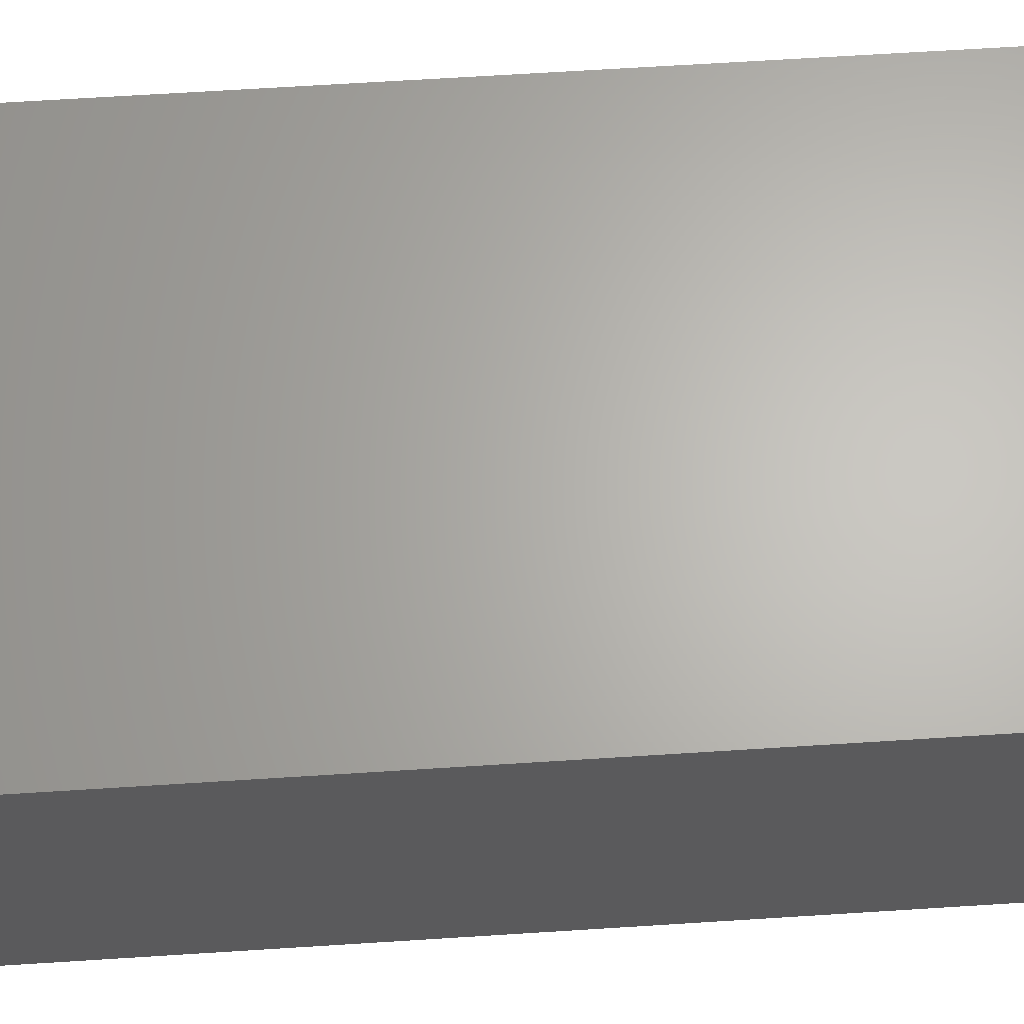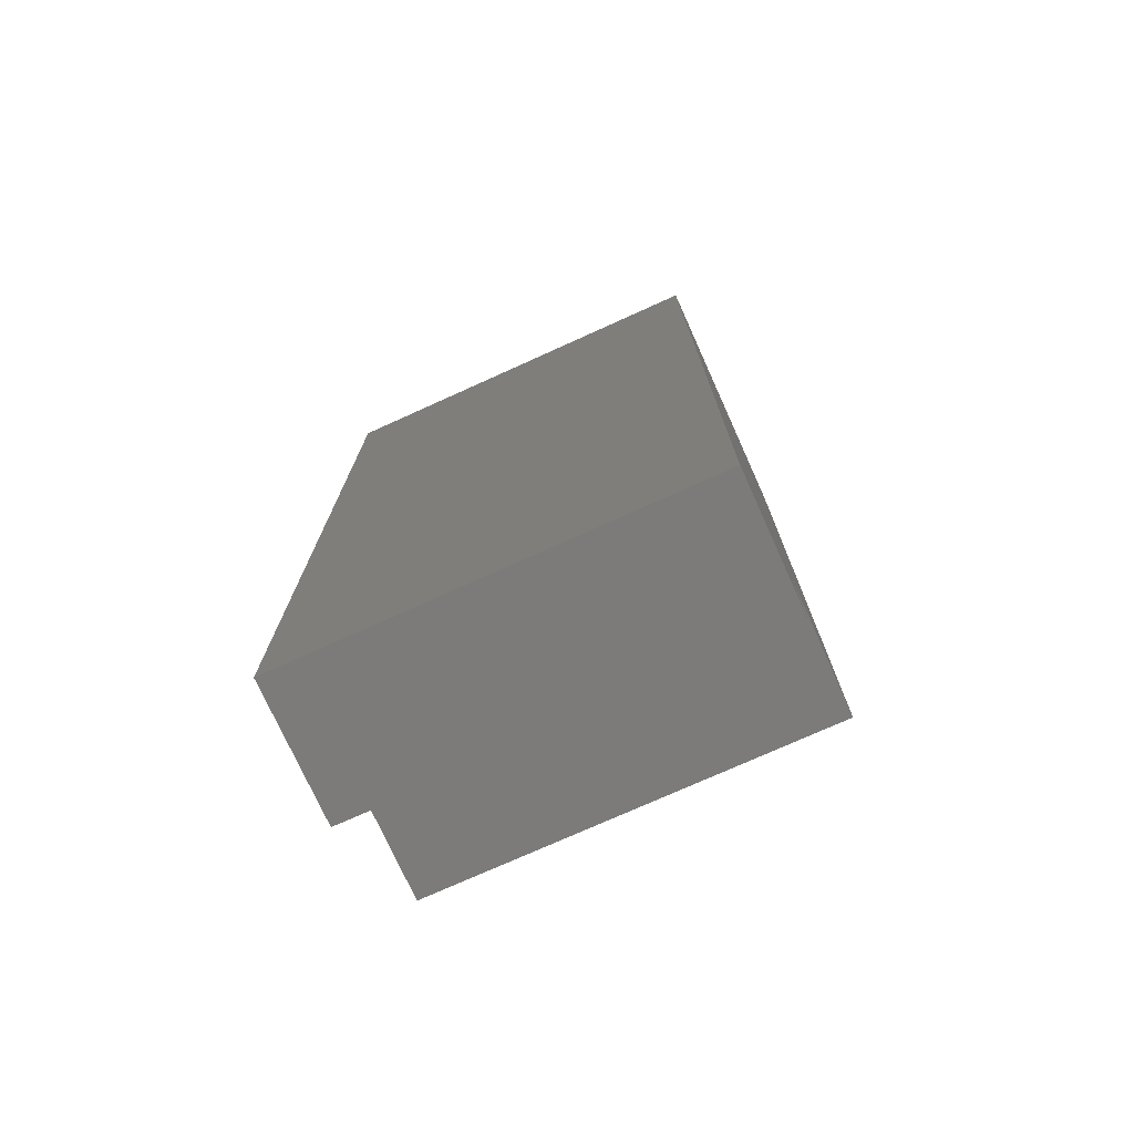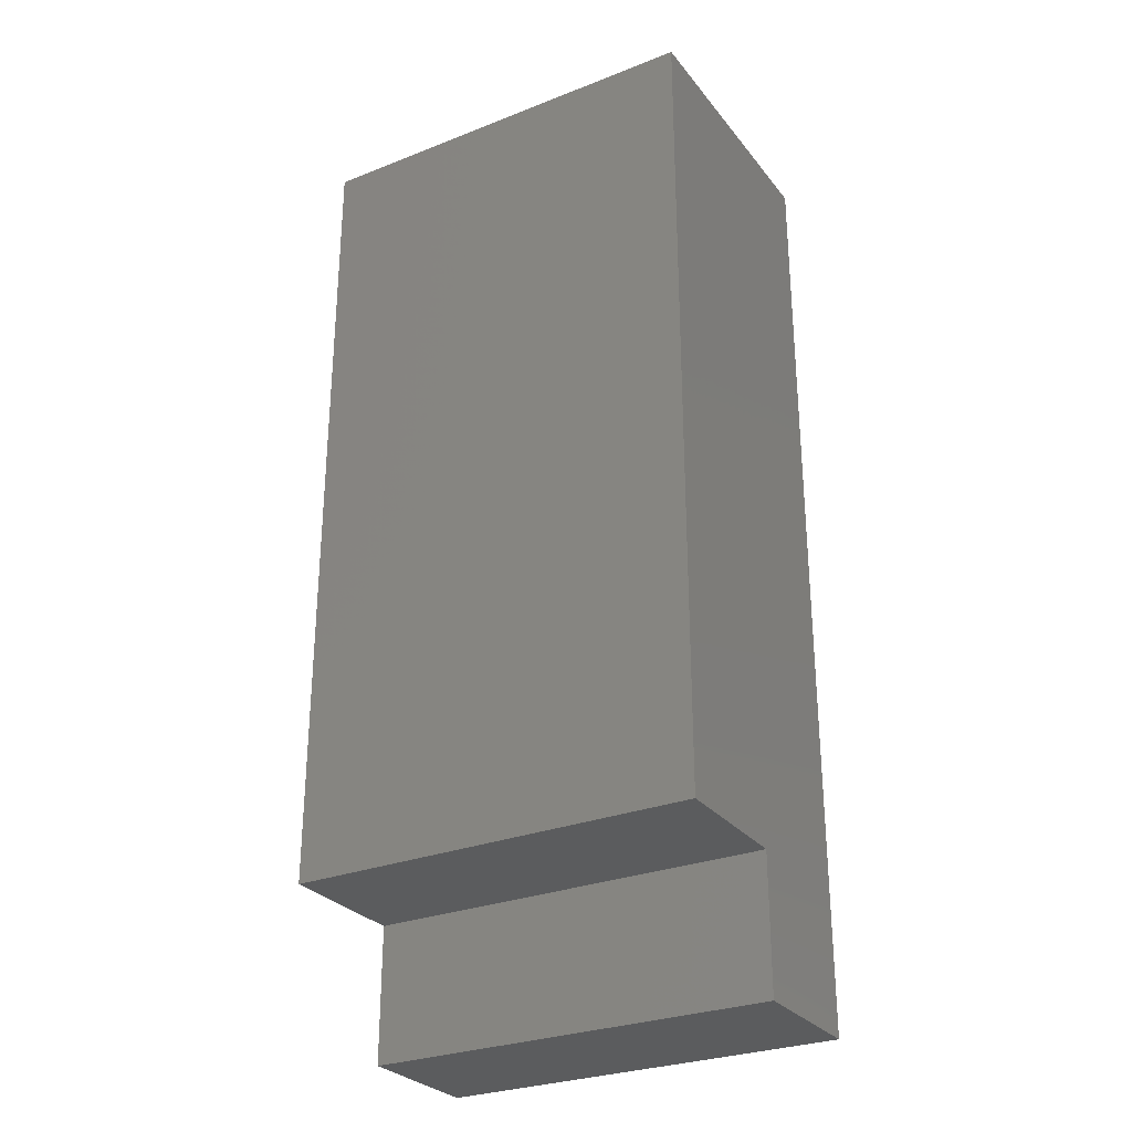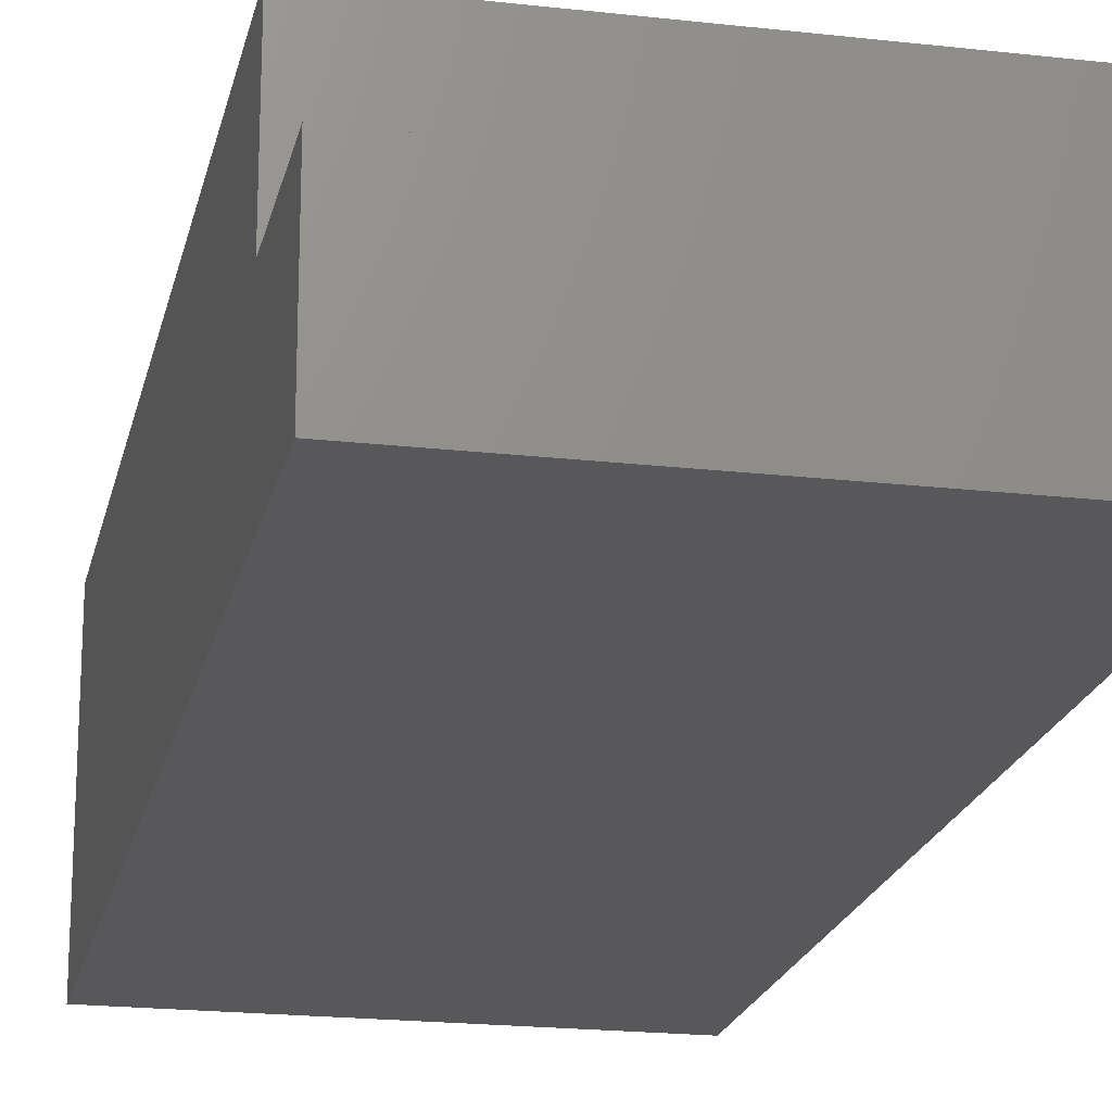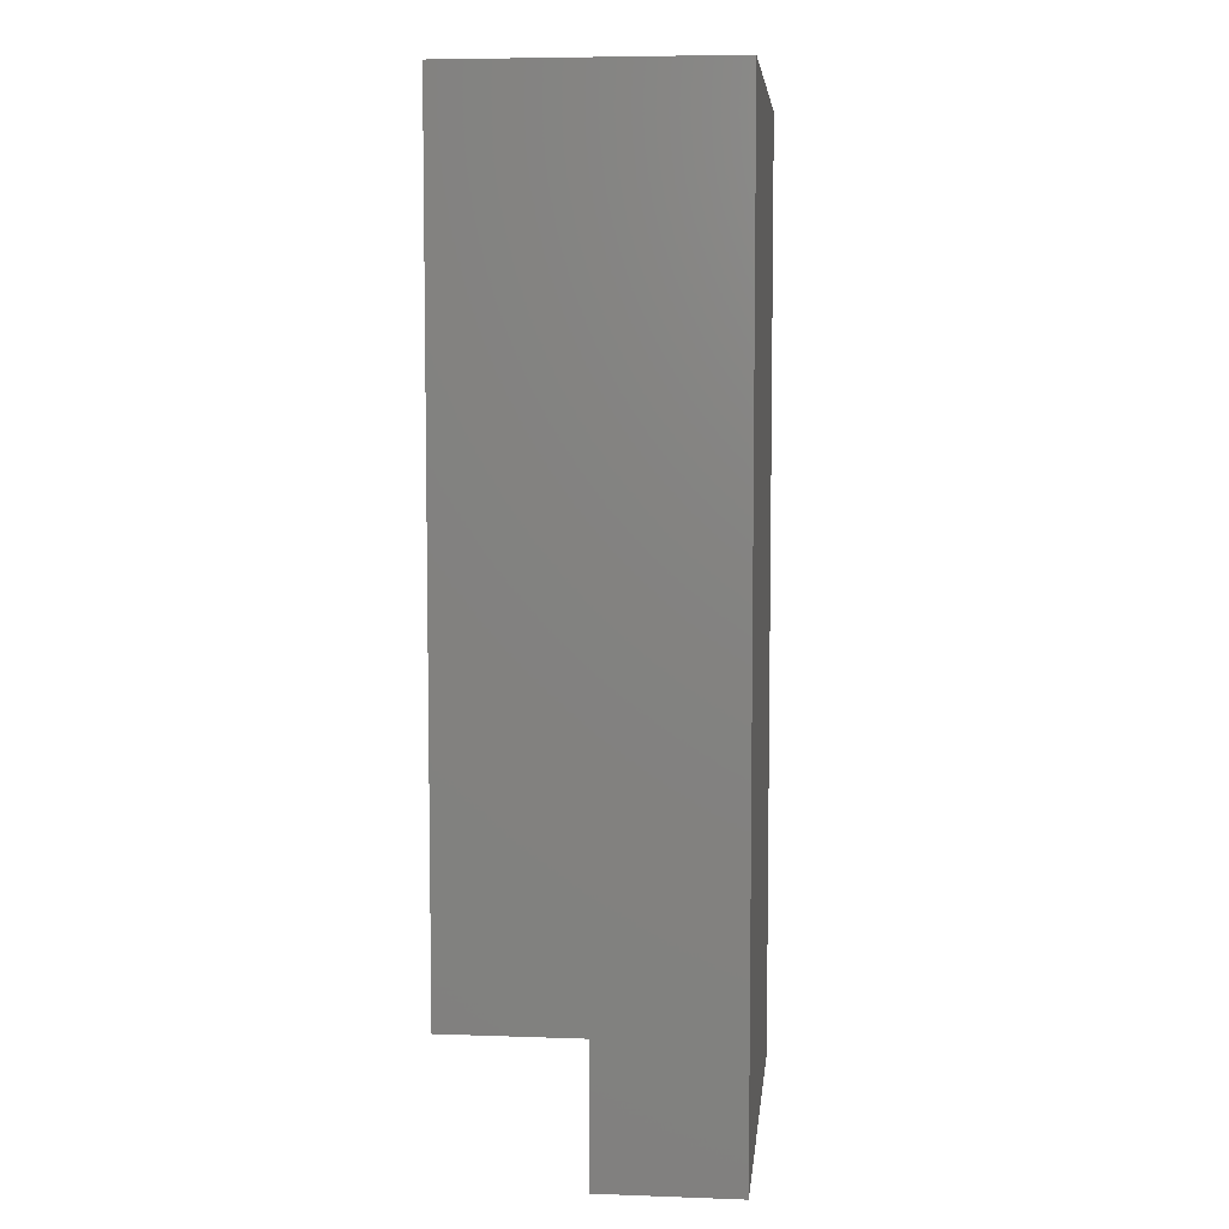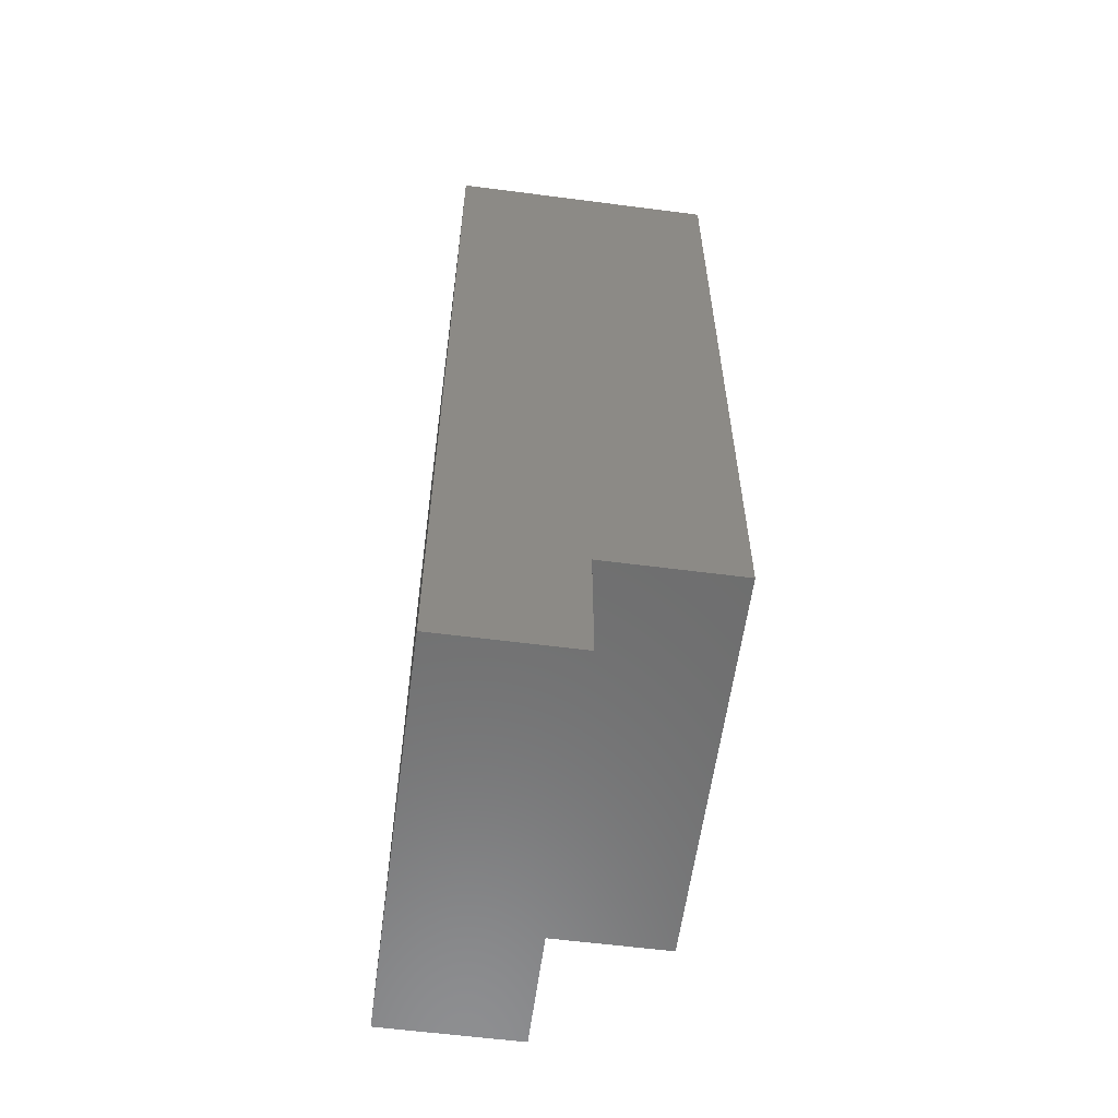
<metadata>
{"format":"stl","ext":"stl","renderer":"f3d","projection":"perspective","resolution":1024,"background":"white","views":[{"elev":65.0,"azim":86.3,"up":"+Z"},{"elev":-74.9,"azim":-155.7,"up":"+Y"},{"elev":-28.7,"azim":30.4,"up":"+Y"},{"elev":-20.0,"azim":-11.9,"up":"+Z"},{"elev":6.3,"azim":96.0,"up":"+Y"},{"elev":-59.2,"azim":-97.6,"up":"+Y"}]}
</metadata>
<code>
# stl→obj: 14 verts, 22 faces
v 0.015 0.01 0
v 0.015 0 0
v 0.015 0.01 -0.01
v 0.015 0 -0.01
v 0.015 0.01 0.01
v -0.015 0.07 0.01
v -0.015 0.01 0.01
v 0.015 0.07 0.01
v 0.015 0.07 -0.01
v -0.015 0.07 -0.01
v -0.015 0.01 0
v -0.015 0 -0.01
v -0.015 0 0
v -0.015 0.01 -0.01
f 1 2 3
f 4 3 2
f 5 6 7
f 6 5 8
f 6 9 10
f 9 6 8
f 11 5 7
f 5 11 1
f 12 2 13
f 2 12 4
f 11 2 1
f 2 11 13
f 9 3 10
f 14 10 3
f 3 4 14
f 12 14 4
f 9 8 3
f 5 3 8
f 14 6 10
f 6 14 7
f 14 13 11
f 13 14 12

</code>
